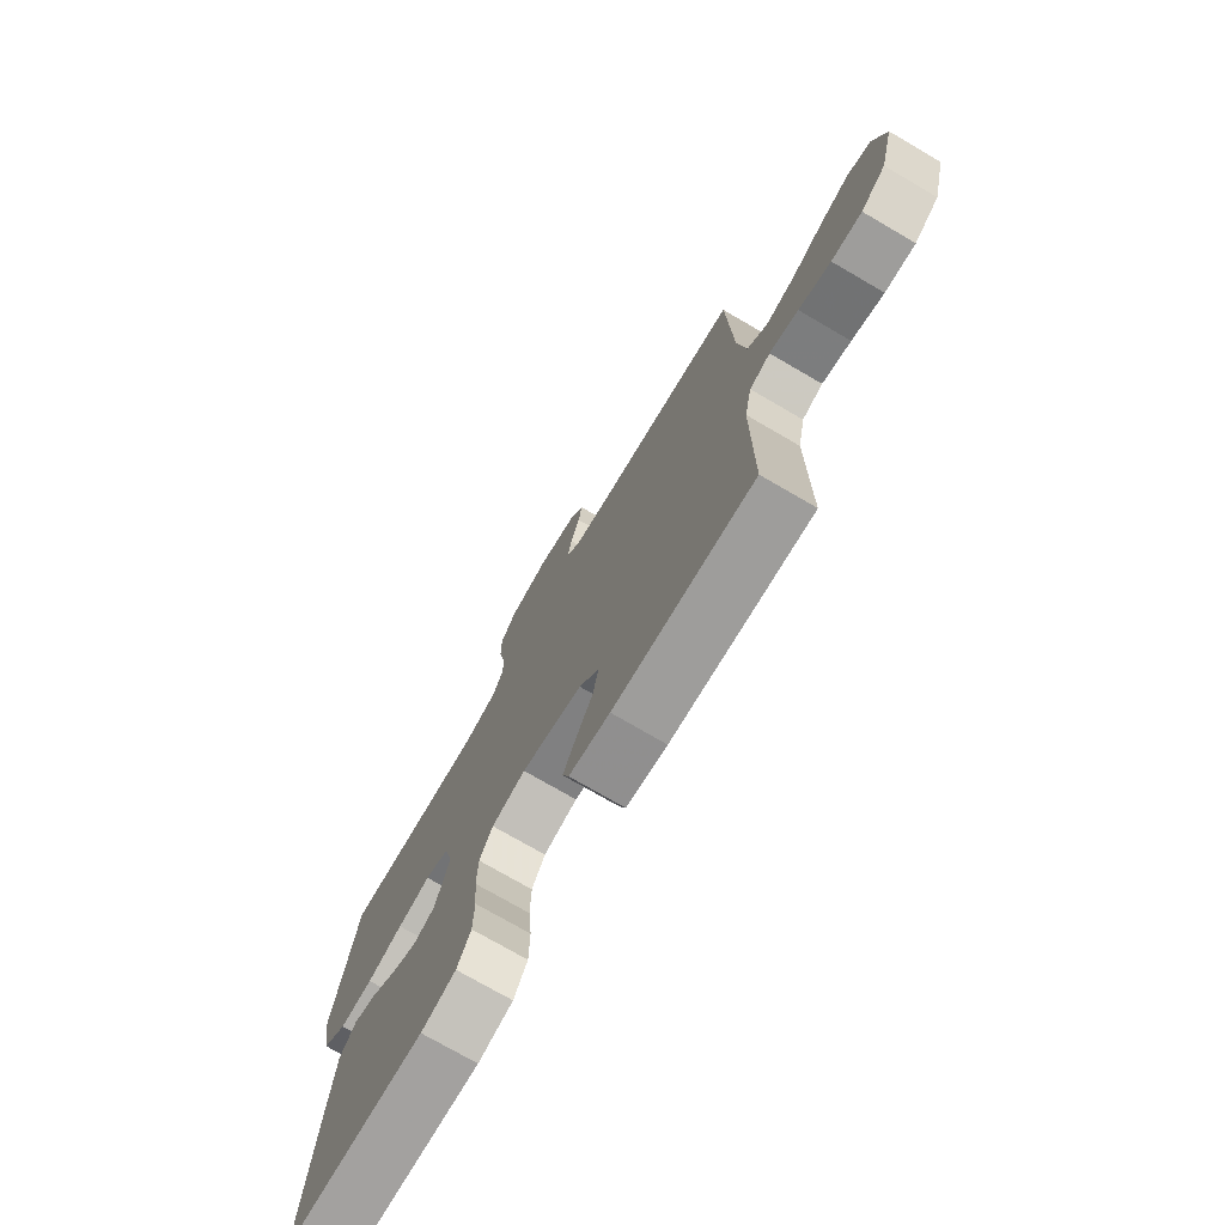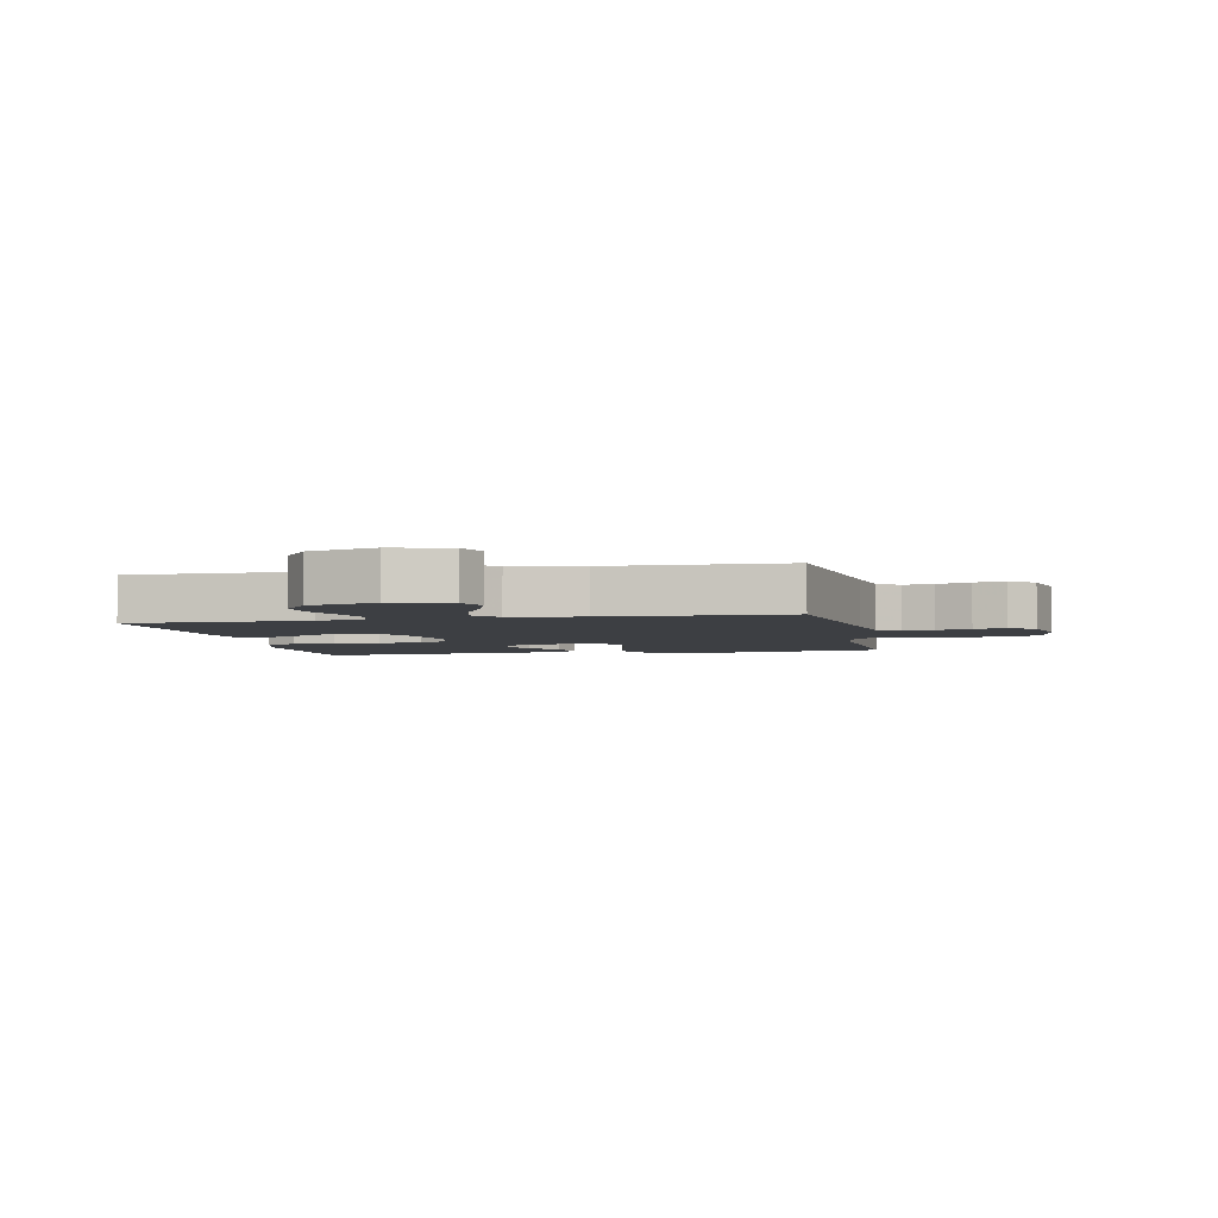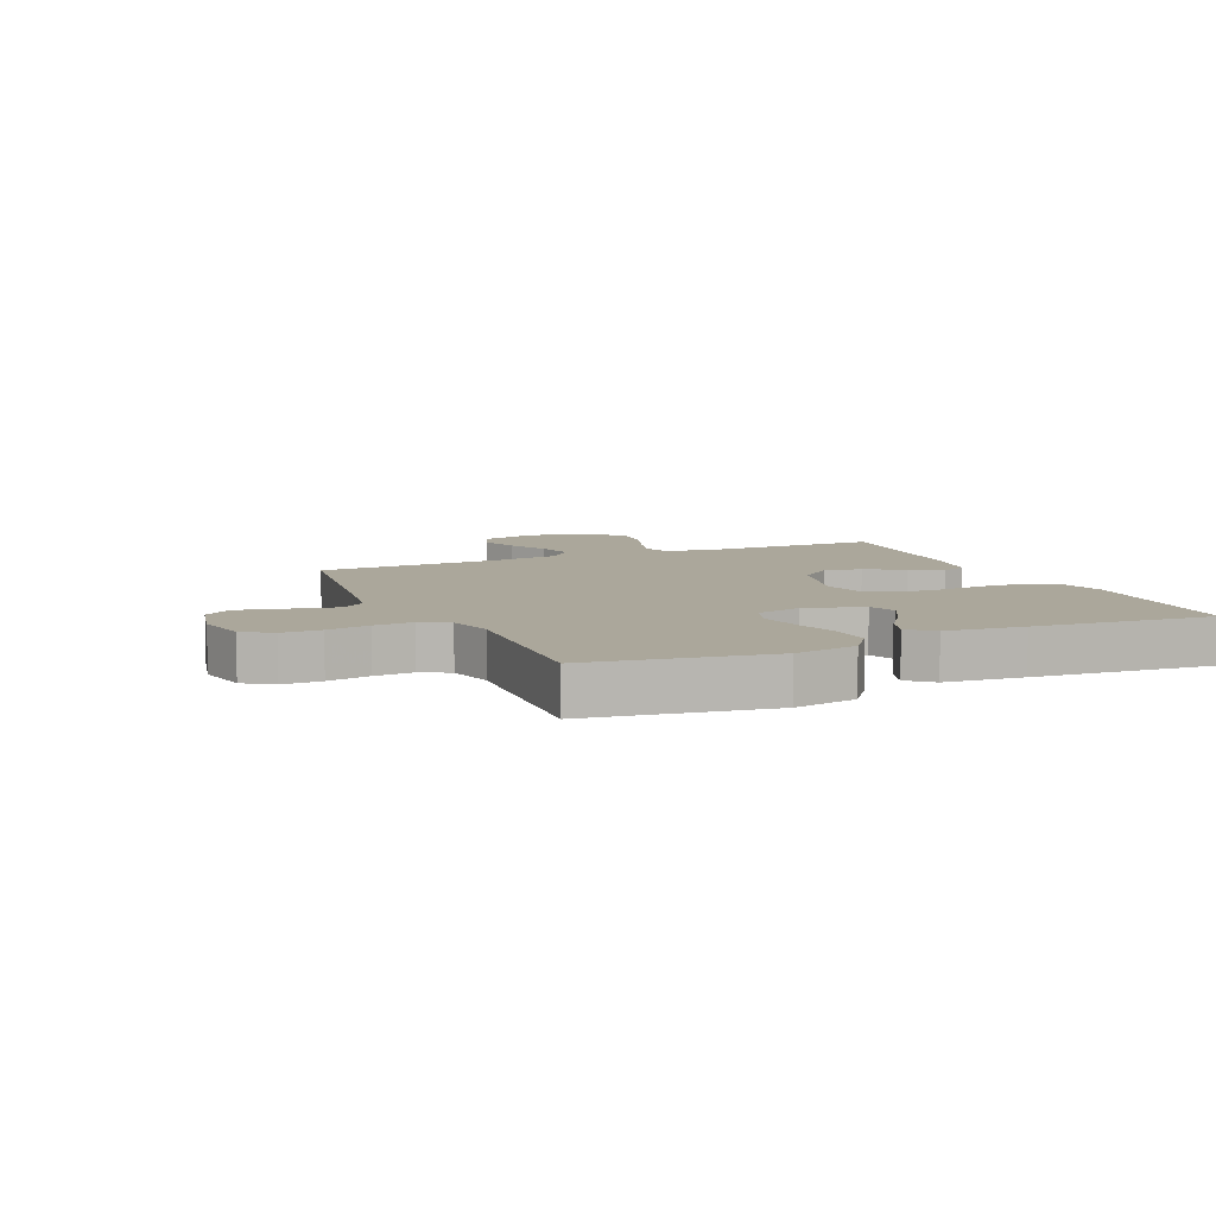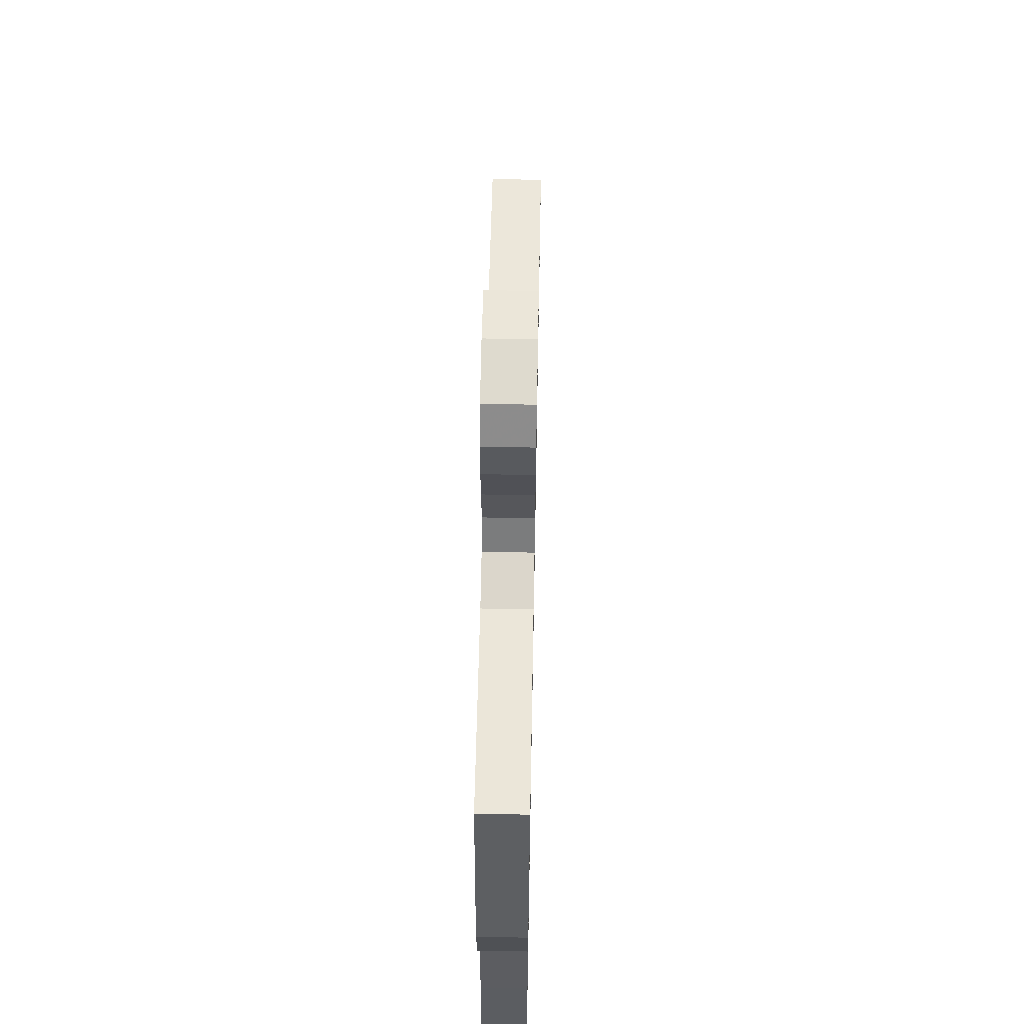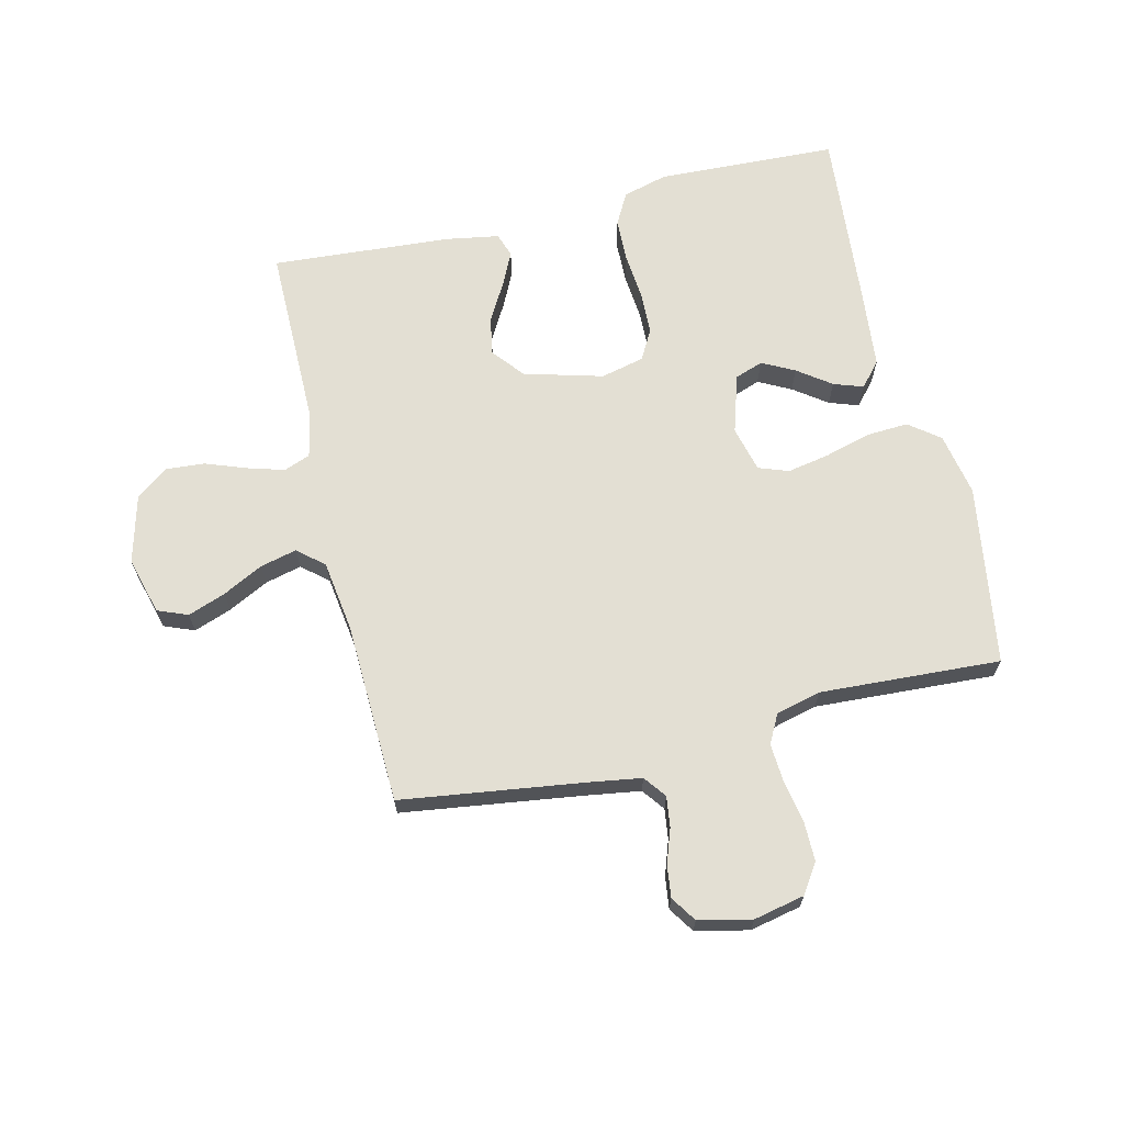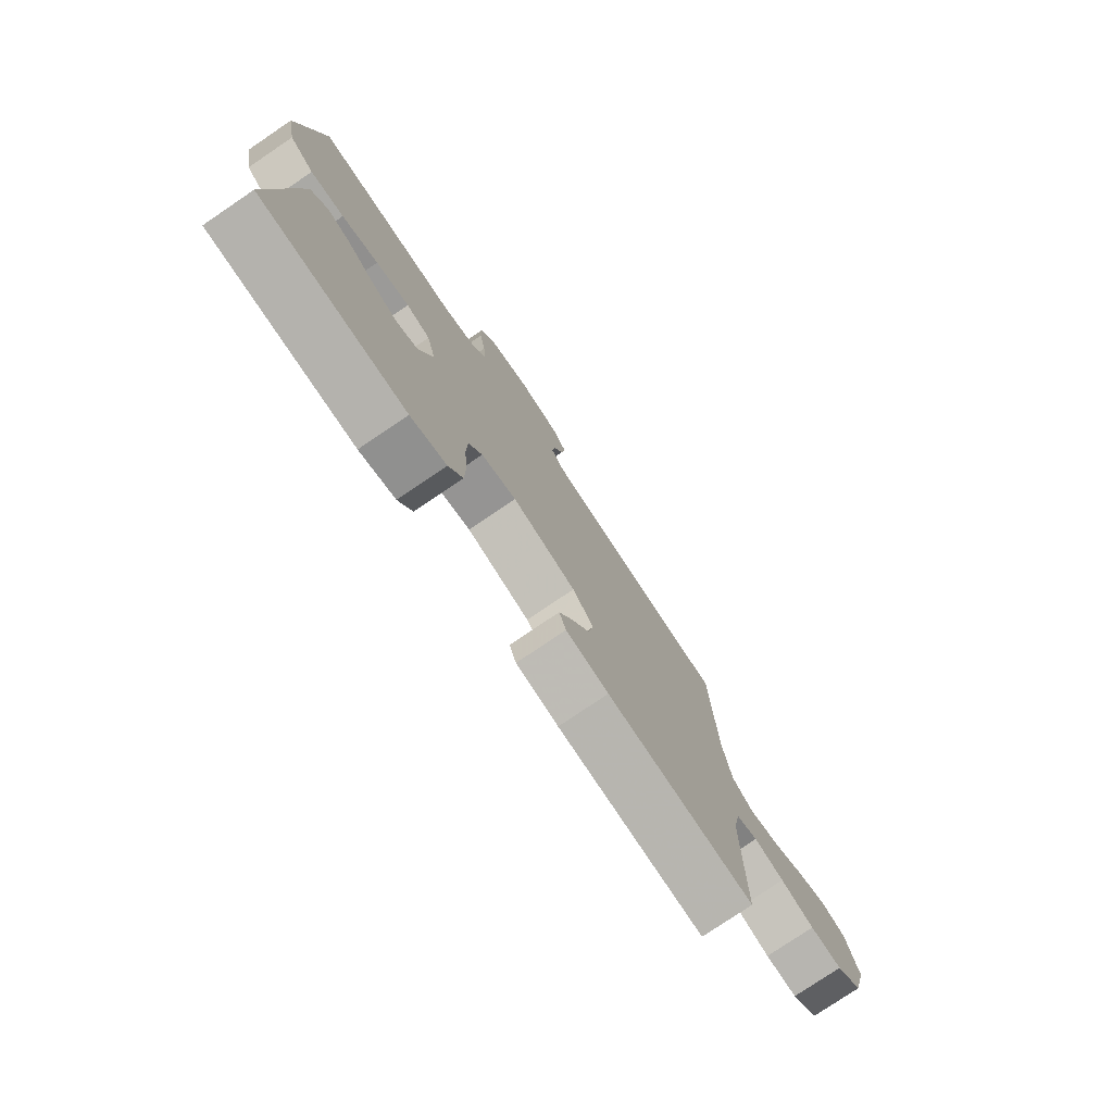
<metadata>
{"format":"obj","ext":"obj","renderer":"f3d","projection":"perspective","resolution":1024,"background":"white","views":[{"elev":-74.6,"azim":-120.2,"up":"+Z"},{"elev":-3.8,"azim":-78.3,"up":"+Y"},{"elev":8.1,"azim":66.2,"up":"+Y"},{"elev":59.3,"azim":91.1,"up":"+Z"},{"elev":67.1,"azim":-13.5,"up":"+Y"},{"elev":-77.8,"azim":124.1,"up":"+Z"}]}
</metadata>
<code>
v -0.5 0.07 0.5
v -0.2 0.07 0.542
v -0.11 0.07 0.556
v -0.082 0.07 0.593
v -0.089 0.07 0.644
v -0.109 0.07 0.701
v -0.116 0.07 0.754
v -0.088 0.07 0.796
v 0 0.07 0.816
v 0.085 0.07 0.798
v 0.117 0.07 0.75
v 0.117 0.07 0.685
v 0.104 0.07 0.614
v 0.1 0.07 0.549
v 0.125 0.07 0.502
v 0.2 0.07 0.483
v 0.5 0.07 0.5
v 0.547 0.07 0.2
v 0.527 0.07 0.095
v 0.476 0.07 0.056
v 0.406 0.07 0.06
v 0.33 0.07 0.081
v 0.26 0.07 0.094
v 0.21 0.07 0.076
v 0.191 0.07 0
v 0.221 0.07 -0.097
v 0.268 0.07 -0.114
v 0.322 0.07 -0.086
v 0.377 0.07 -0.046
v 0.426 0.07 -0.029
v 0.461 0.07 -0.069
v 0.474 0.07 -0.2
v 0.5 0.07 -0.5
v 0.2 0.07 -0.513
v 0.126 0.07 -0.493
v 0.097 0.07 -0.44
v 0.095 0.07 -0.368
v 0.102 0.07 -0.29
v 0.1 0.07 -0.219
v 0.072 0.07 -0.169
v 0 0.07 -0.152
v -0.131 0.07 -0.188
v -0.174 0.07 -0.241
v -0.162 0.07 -0.304
v -0.126 0.07 -0.367
v -0.099 0.07 -0.423
v -0.113 0.07 -0.463
v -0.2 0.07 -0.478
v -0.5 0.07 -0.5
v -0.5 0.07 -0.2
v -0.516 0.07 -0.122
v -0.56 0.07 -0.105
v -0.621 0.07 -0.123
v -0.689 0.07 -0.148
v -0.754 0.07 -0.153
v -0.807 0.07 -0.113
v -0.837 0.07 0
v -0.811 0.07 0.095
v -0.761 0.07 0.115
v -0.698 0.07 0.092
v -0.631 0.07 0.058
v -0.57 0.07 0.043
v -0.527 0.07 0.08
v -0.51 0.07 0.2
v -0.5 0 0.5
v -0.2 0 0.542
v -0.11 0 0.556
v -0.082 0 0.593
v -0.089 0 0.644
v -0.109 0 0.701
v -0.116 0 0.754
v -0.088 0 0.796
v 0 0 0.816
v 0.085 0 0.798
v 0.117 0 0.75
v 0.117 0 0.685
v 0.104 0 0.614
v 0.1 0 0.549
v 0.125 0 0.502
v 0.2 0 0.483
v 0.5 0 0.5
v 0.547 0 0.2
v 0.527 0 0.095
v 0.476 0 0.056
v 0.406 0 0.06
v 0.33 0 0.081
v 0.26 0 0.094
v 0.21 0 0.076
v 0.191 0 0
v 0.221 0 -0.097
v 0.268 0 -0.114
v 0.322 0 -0.086
v 0.377 0 -0.046
v 0.426 0 -0.029
v 0.461 0 -0.069
v 0.474 0 -0.2
v 0.5 0 -0.5
v 0.2 0 -0.513
v 0.126 0 -0.493
v 0.097 0 -0.44
v 0.095 0 -0.368
v 0.102 0 -0.29
v 0.1 0 -0.219
v 0.072 0 -0.169
v 0 0 -0.152
v -0.131 0 -0.188
v -0.174 0 -0.241
v -0.162 0 -0.304
v -0.126 0 -0.367
v -0.099 0 -0.423
v -0.113 0 -0.463
v -0.2 0 -0.478
v -0.5 0 -0.5
v -0.5 0 -0.2
v -0.516 0 -0.122
v -0.56 0 -0.105
v -0.621 0 -0.123
v -0.689 0 -0.148
v -0.754 0 -0.153
v -0.807 0 -0.113
v -0.837 0 0
v -0.811 0 0.095
v -0.761 0 0.115
v -0.698 0 0.092
v -0.631 0 0.058
v -0.57 0 0.043
v -0.527 0 0.08
v -0.51 0 0.2
f 59 60 61
f 58 59 61
f 57 58 61
f 56 57 61
f 55 56 61
f 54 55 61
f 53 54 61
f 52 53 61 62
f 51 52 62 63
f 48 49 50
f 47 48 50
f 46 47 50
f 45 46 50
f 44 45 50
f 51 63 64
f 50 51 64
f 44 50 64
f 43 44 64
f 36 37 38
f 35 36 38
f 34 35 38
f 33 34 38
f 32 33 38
f 31 32 38
f 30 31 38
f 29 30 38
f 28 29 38
f 27 28 38 39
f 26 27 39 40
f 20 21 22
f 19 20 22
f 18 19 22
f 17 18 22
f 16 17 22
f 15 16 22 23
f 14 15 23 24
f 11 12 13
f 10 11 13
f 9 10 13
f 8 9 13
f 7 8 13
f 6 7 13
f 5 6 13
f 4 5 13 14
f 14 24 25
f 4 14 25
f 3 4 25
f 64 1 2
f 43 64 2
f 42 43 2
f 26 40 41
f 25 26 41
f 25 41 42
f 3 25 42
f 2 3 42
f 125 124 123
f 125 123 122
f 125 122 121
f 125 121 120
f 125 120 119
f 125 119 118
f 125 118 117
f 126 125 117 116
f 127 126 116 115
f 114 113 112
f 114 112 111
f 114 111 110
f 114 110 109
f 114 109 108
f 128 127 115
f 128 115 114
f 128 114 108
f 128 108 107
f 102 101 100
f 102 100 99
f 102 99 98
f 102 98 97
f 102 97 96
f 102 96 95
f 102 95 94
f 102 94 93
f 102 93 92
f 103 102 92 91
f 104 103 91 90
f 86 85 84
f 86 84 83
f 86 83 82
f 86 82 81
f 86 81 80
f 87 86 80 79
f 88 87 79 78
f 77 76 75
f 77 75 74
f 77 74 73
f 77 73 72
f 77 72 71
f 77 71 70
f 77 70 69
f 78 77 69 68
f 89 88 78
f 89 78 68
f 89 68 67
f 66 65 128
f 66 128 107
f 66 107 106
f 105 104 90
f 105 90 89
f 106 105 89
f 106 89 67
f 106 67 66
f 1 65 66 2
f 2 66 67 3
f 3 67 68 4
f 4 68 69 5
f 5 69 70 6
f 6 70 71 7
f 7 71 72 8
f 8 72 73 9
f 9 73 74 10
f 10 74 75 11
f 11 75 76 12
f 12 76 77 13
f 13 77 78 14
f 14 78 79 15
f 15 79 80 16
f 16 80 81 17
f 17 81 82 18
f 18 82 83 19
f 19 83 84 20
f 20 84 85 21
f 21 85 86 22
f 22 86 87 23
f 23 87 88 24
f 24 88 89 25
f 25 89 90 26
f 26 90 91 27
f 27 91 92 28
f 28 92 93 29
f 29 93 94 30
f 30 94 95 31
f 31 95 96 32
f 32 96 97 33
f 33 97 98 34
f 34 98 99 35
f 35 99 100 36
f 36 100 101 37
f 37 101 102 38
f 38 102 103 39
f 39 103 104 40
f 40 104 105 41
f 41 105 106 42
f 42 106 107 43
f 43 107 108 44
f 44 108 109 45
f 45 109 110 46
f 46 110 111 47
f 47 111 112 48
f 48 112 113 49
f 49 113 114 50
f 50 114 115 51
f 51 115 116 52
f 52 116 117 53
f 53 117 118 54
f 54 118 119 55
f 55 119 120 56
f 56 120 121 57
f 57 121 122 58
f 58 122 123 59
f 59 123 124 60
f 60 124 125 61
f 61 125 126 62
f 62 126 127 63
f 63 127 128 64
f 64 128 65 1

</code>
